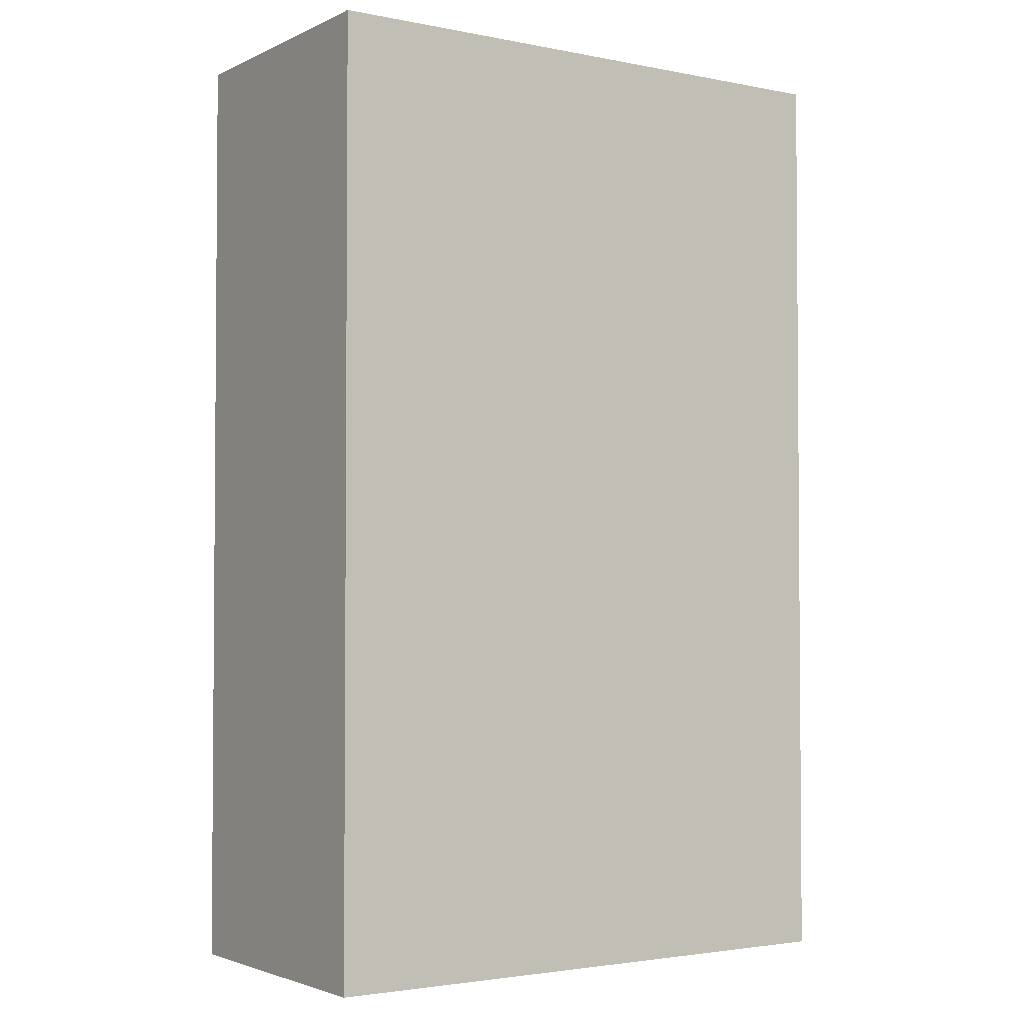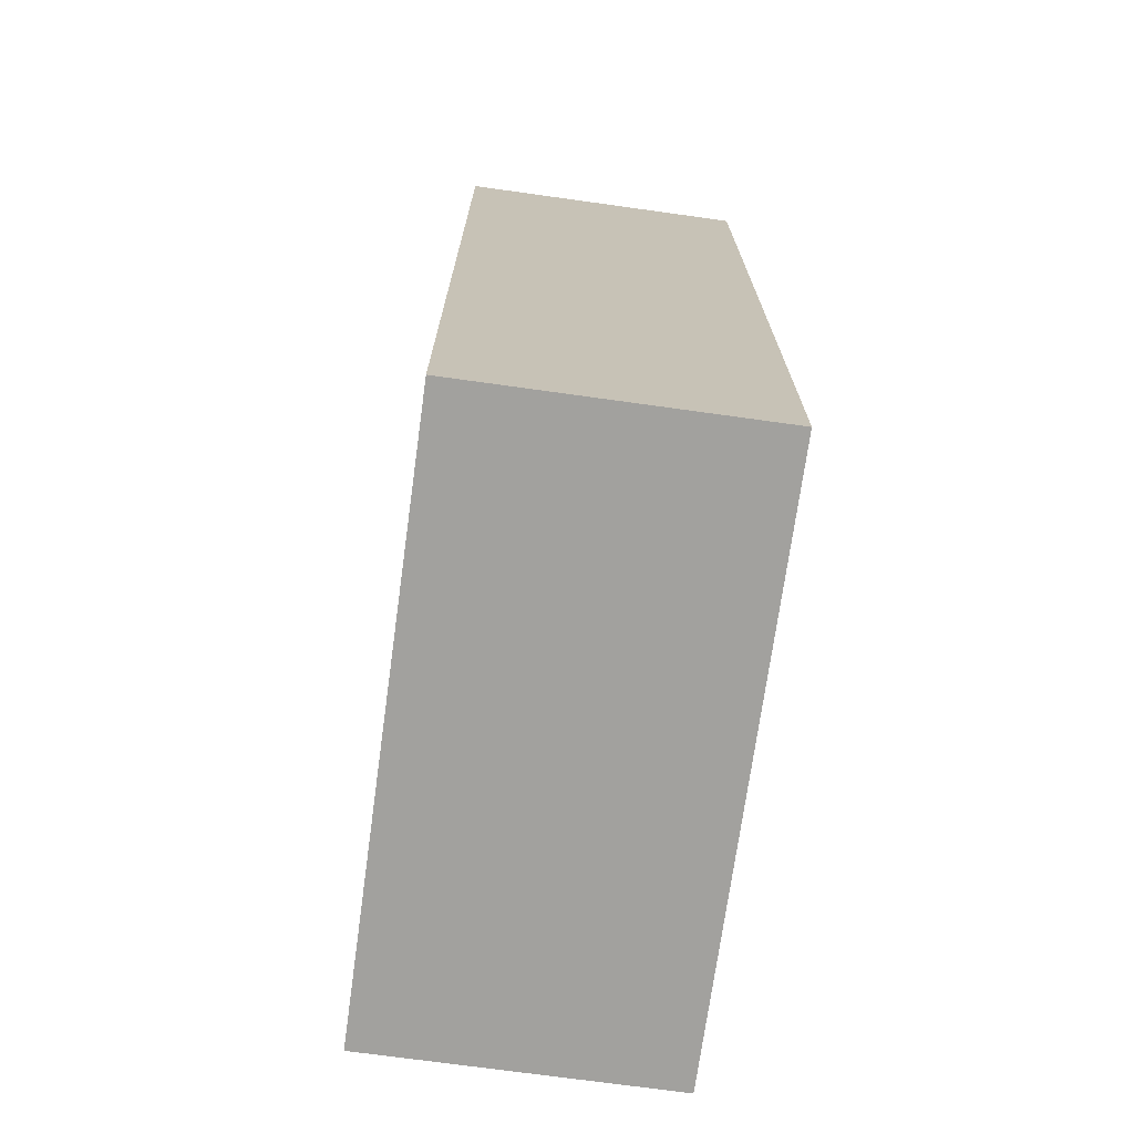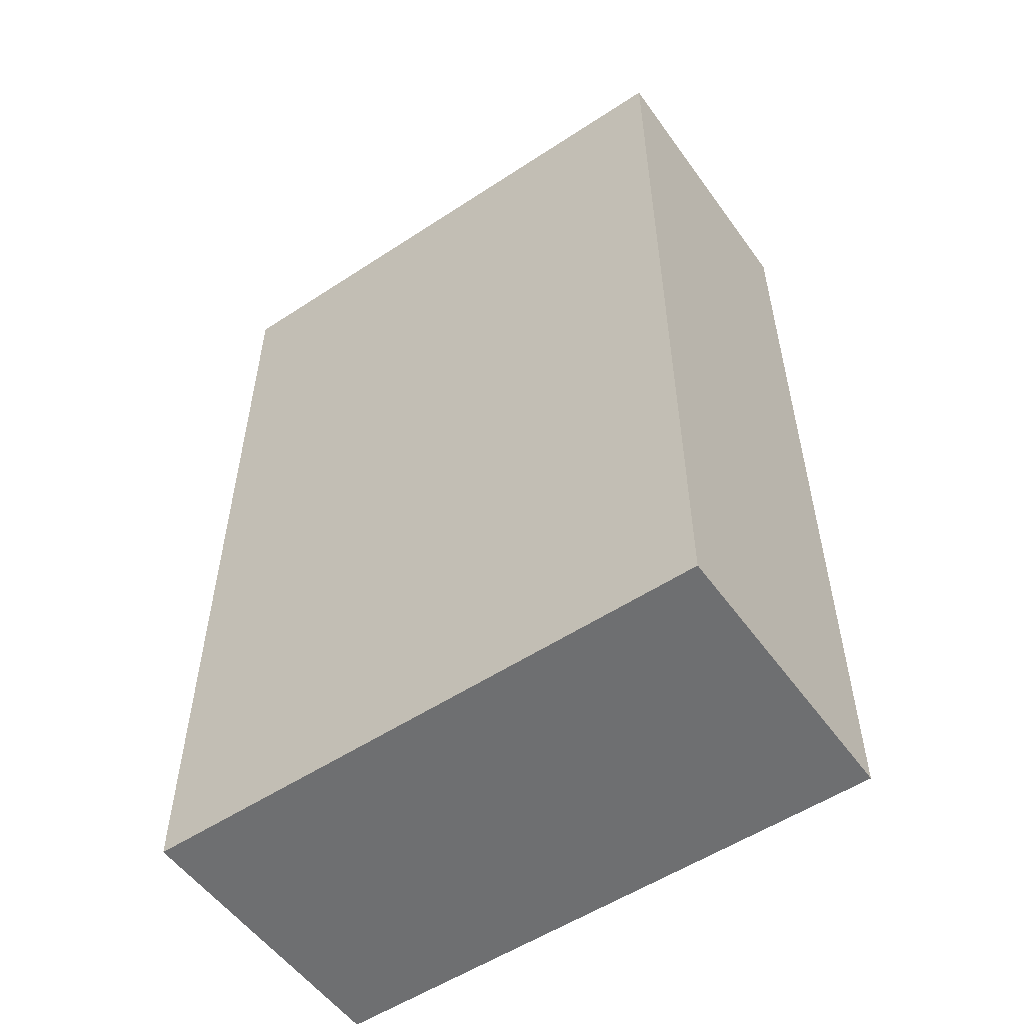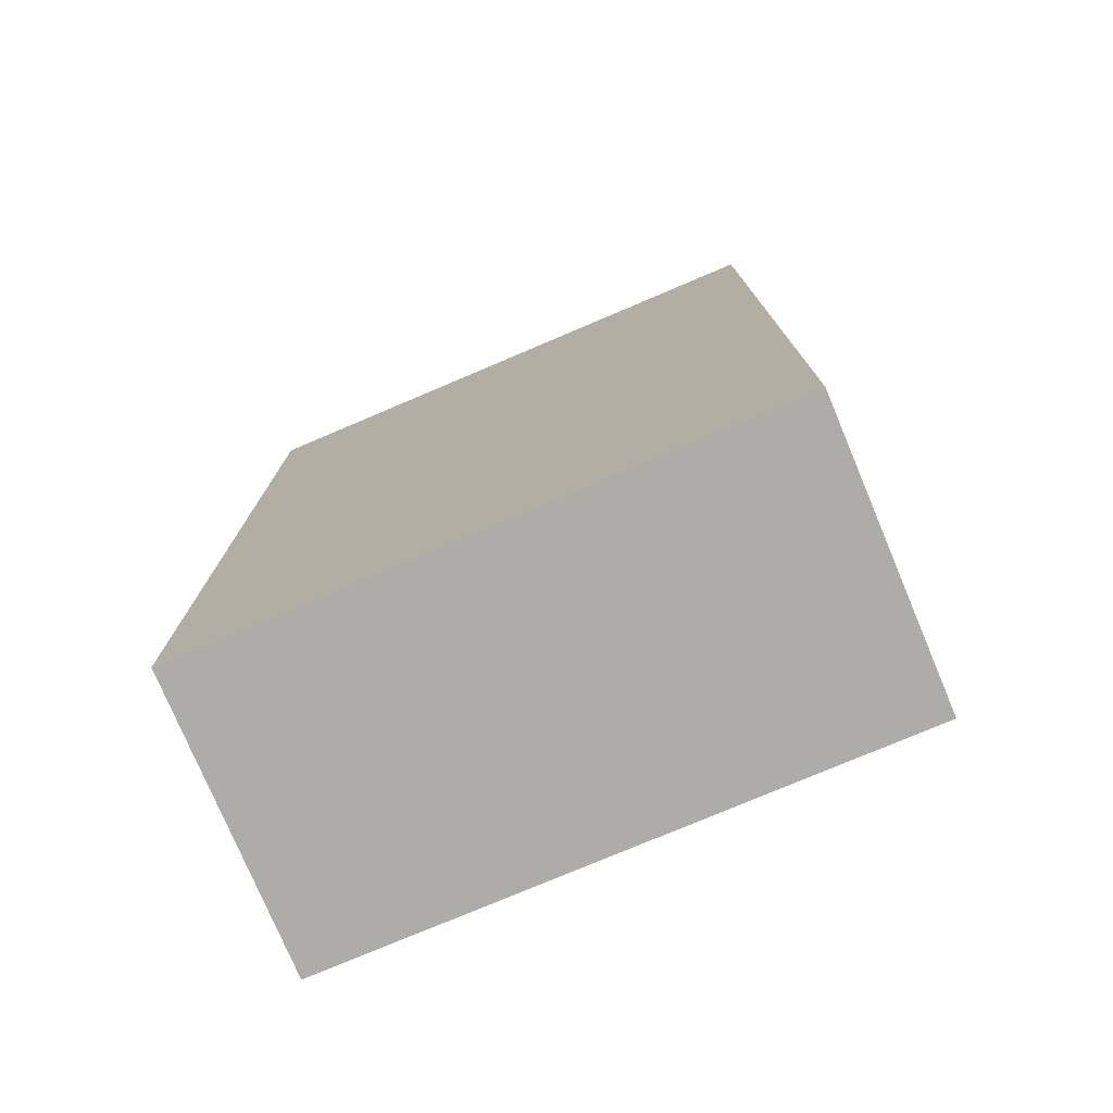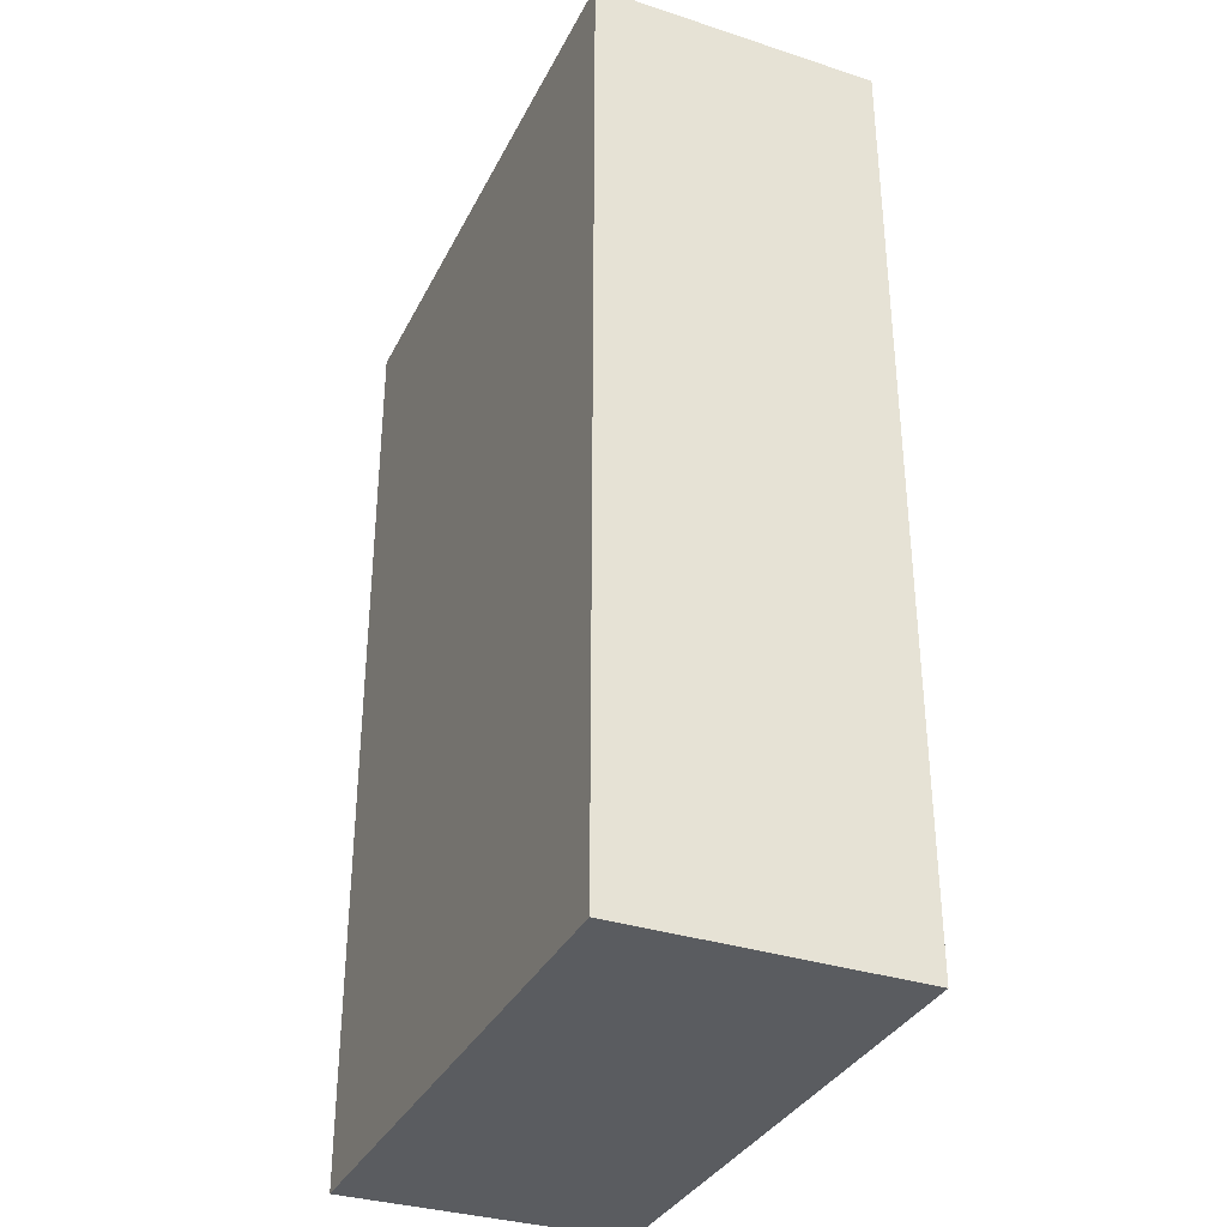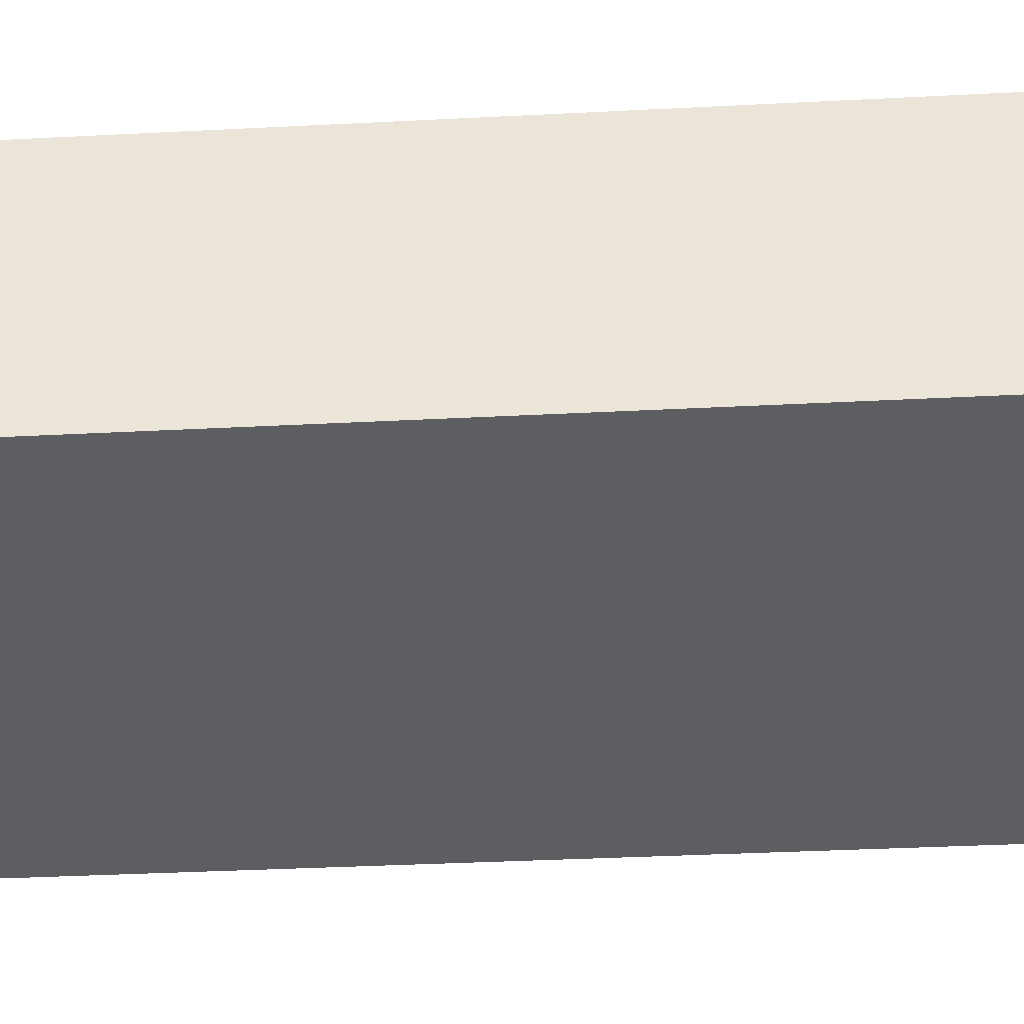
<metadata>
{"format":"obj","ext":"obj","renderer":"f3d","projection":"perspective","resolution":1024,"background":"white","views":[{"elev":-2.7,"azim":146.2,"up":"+Z"},{"elev":-71.9,"azim":-97.9,"up":"+Z"},{"elev":-54.5,"azim":34.8,"up":"+Z"},{"elev":-76.7,"azim":23.0,"up":"+Z"},{"elev":-34.1,"azim":-113.5,"up":"+Z"},{"elev":-38.1,"azim":-86.3,"up":"+Y"}]}
</metadata>
<code>
o 14930
v 2227 1860 14.52
v 2227 1860 14.52
v 2227 1860 14.52
v 2227 1860 14.62
v 2227 1860 14.62
v 2227 1860 14.62
v 2227 1860 14.52
v 2227 1860 14.52
v 2227 1860 14.52
v 2227 1860 14.62
v 2227 1860 14.52
v 2227 1860 14.62
v 2227 1860 14.62
v 2227 1860 14.62
v 2227 1860 14.62
v 2227 1860 14.62
v 2227 1860 14.52
v 2227 1860 14.62
v 2227 1860 14.52
v 2227 1860 14.62
v 2227 1860 14.62
v 2227 1860 14.52
v 2227 1860 14.62
v 2227 1860 14.62
v 2227 1860 14.52
v 2227 1860 14.52
v 2227 1860 14.62
v 2227 1860 14.52
v 2227 1860 14.52
f 1 2 3
f 1 4 5
f 6 2 7
f 8 9 7
f 10 7 11
f 12 13 14
f 14 15 16
f 17 15 18
f 19 20 21
f 22 23 20
f 24 25 26
f 27 28 29

</code>
